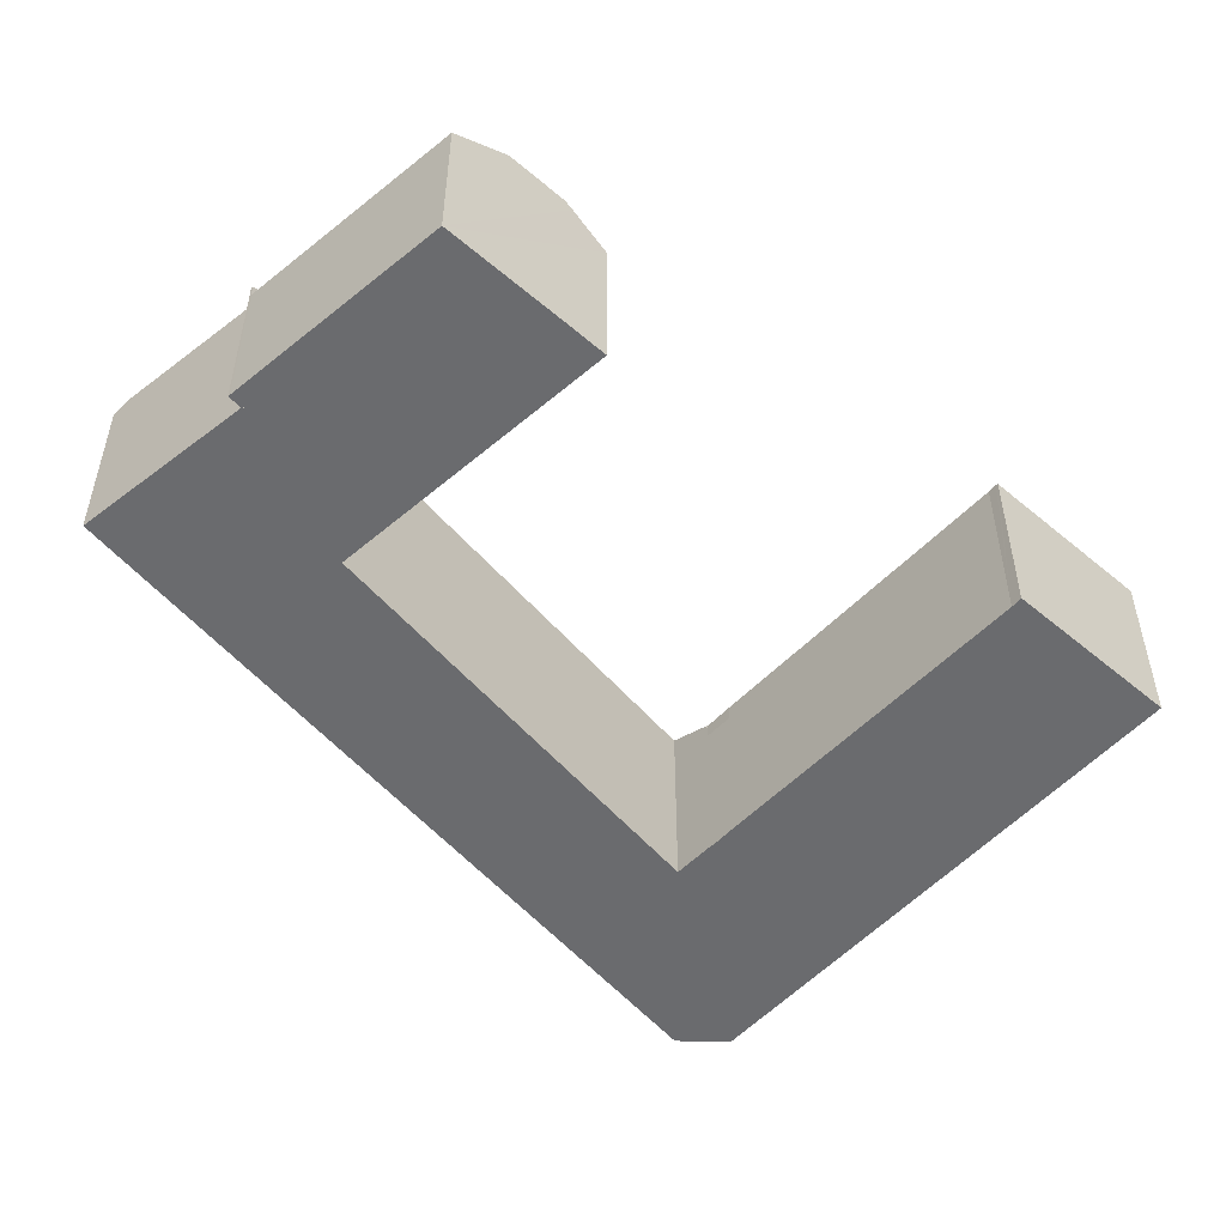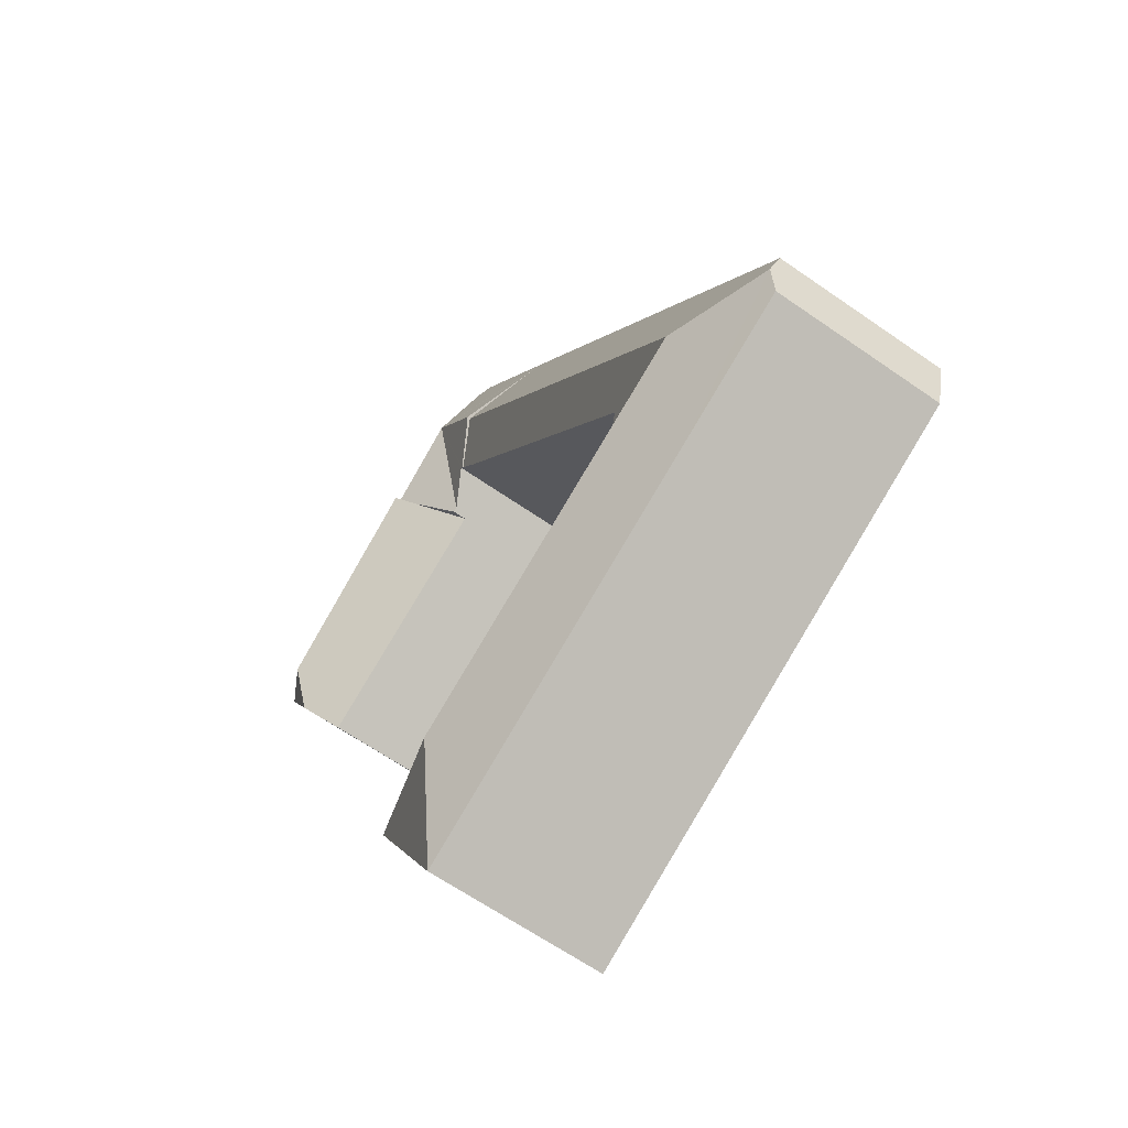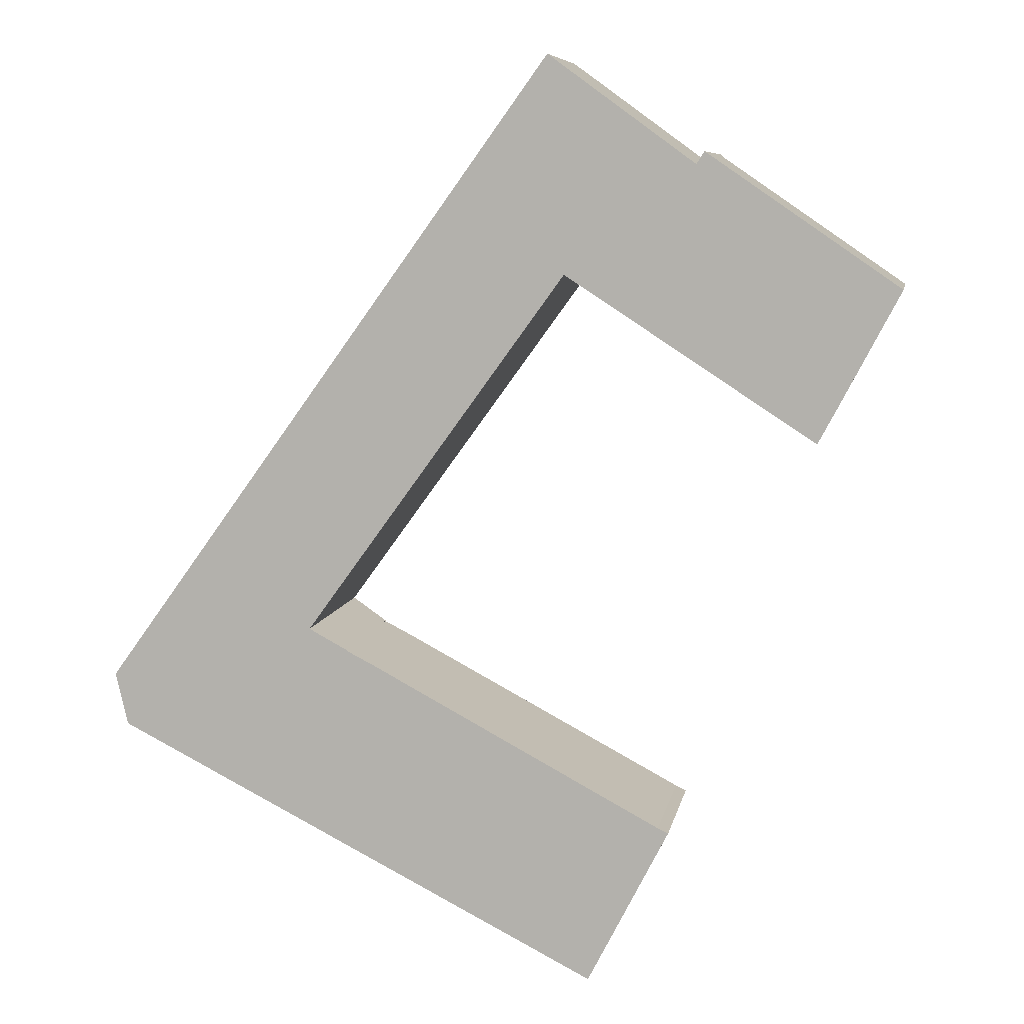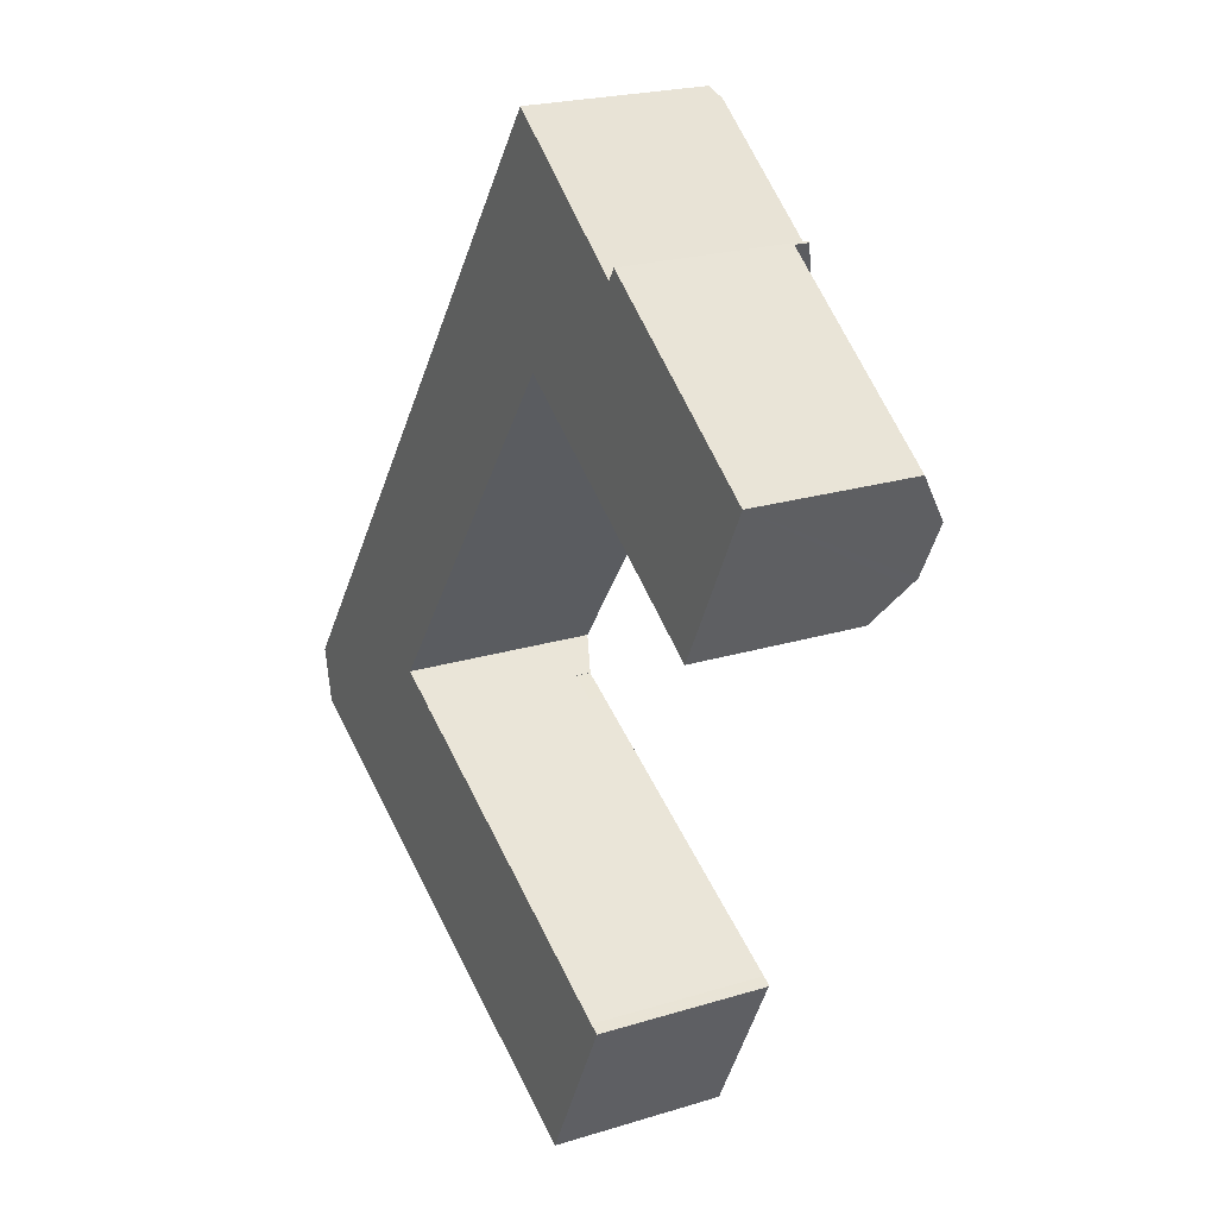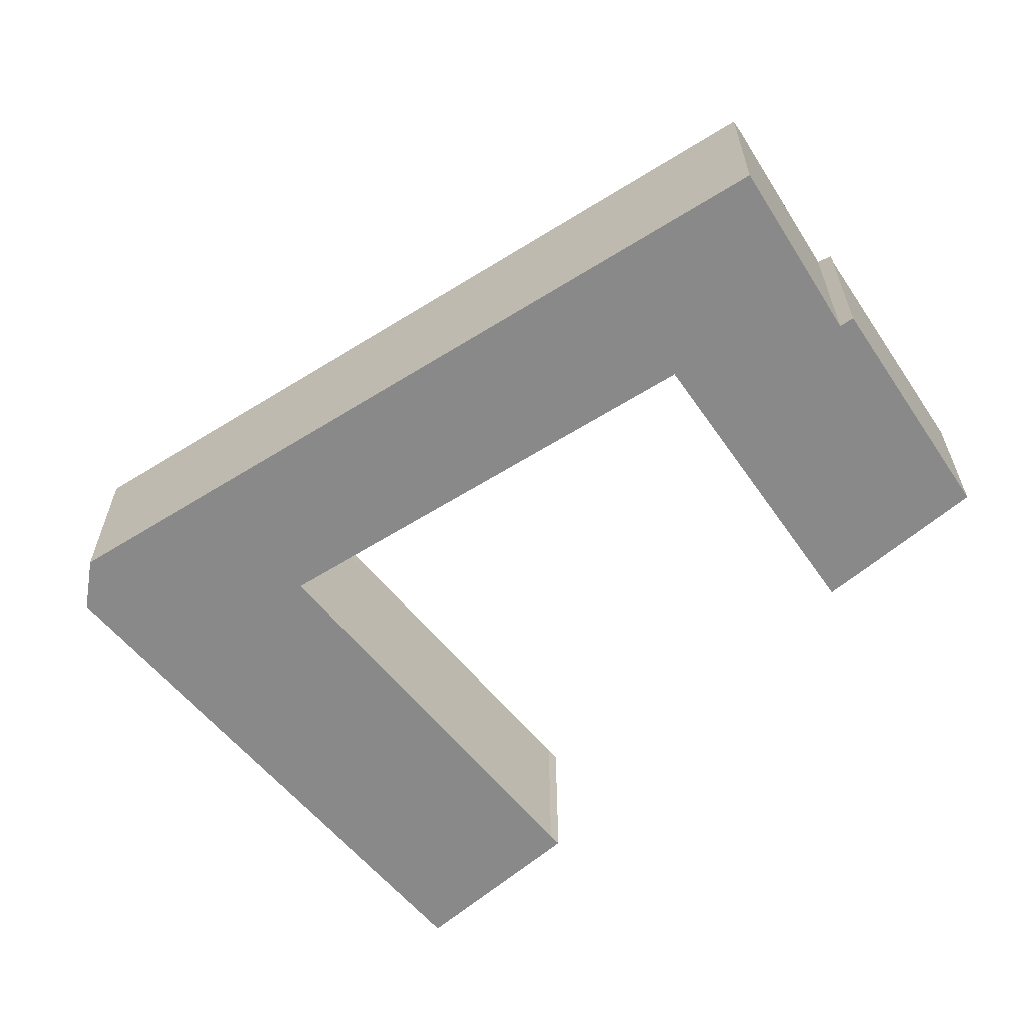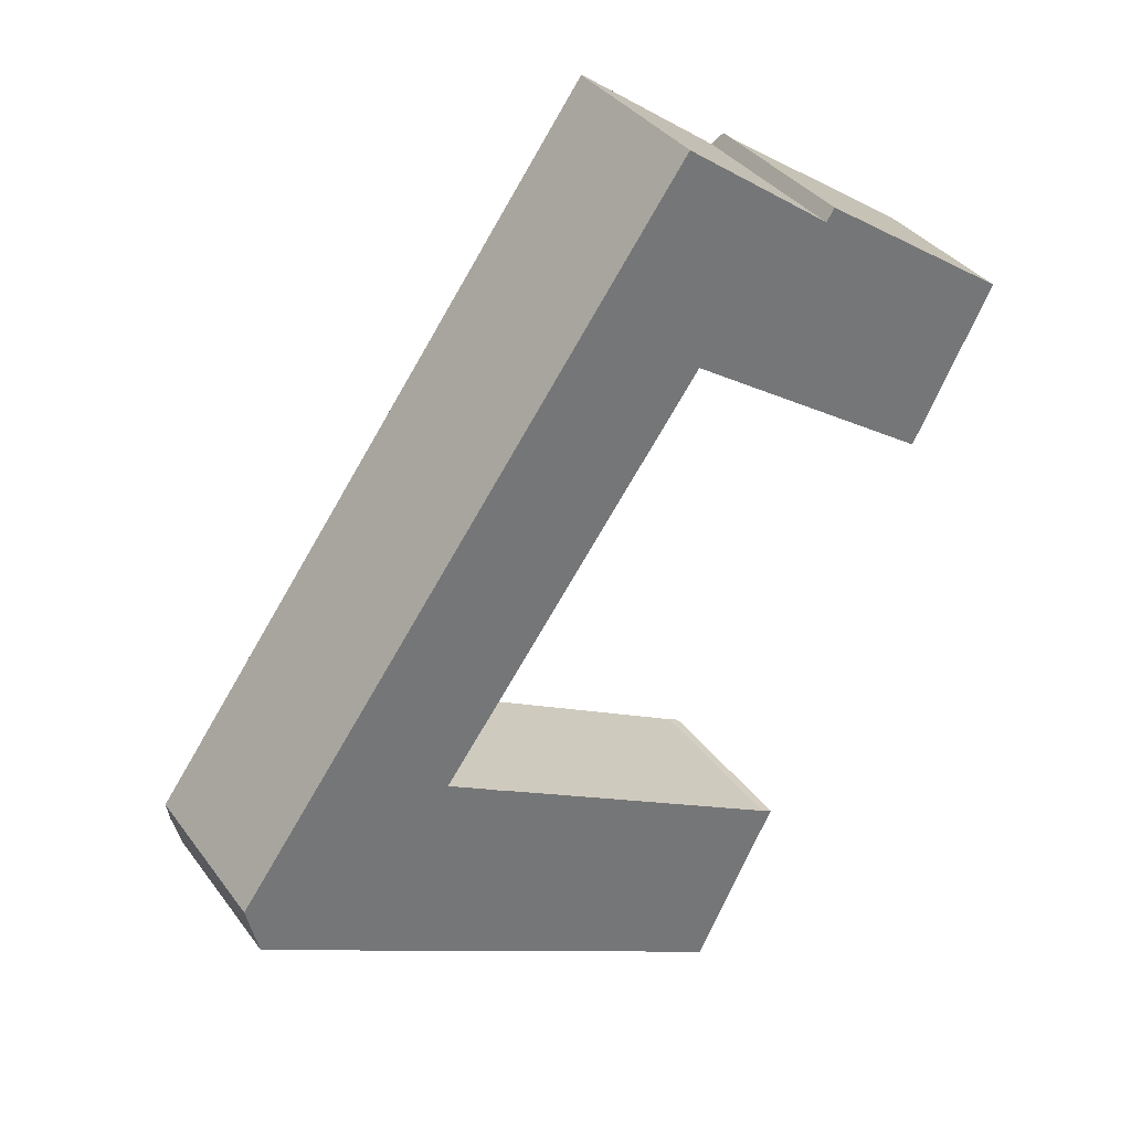
<metadata>
{"format":"obj","ext":"obj","renderer":"f3d","projection":"perspective","resolution":1024,"background":"white","views":[{"elev":-53.4,"azim":75.4,"up":"+Y"},{"elev":-63.9,"azim":-125.2,"up":"+Z"},{"elev":7.8,"azim":10.2,"up":"+Z"},{"elev":22.0,"azim":61.6,"up":"+Z"},{"elev":-63.2,"azim":-22.0,"up":"+Y"},{"elev":35.5,"azim":-31.3,"up":"+Z"}]}
</metadata>
<code>
v  10.42 7.139 1.388
v  8.118 8.702 -1.802
v  4.628 8.702 -0.026
v  11.55 7.139 0.811
v  14.81 7.169 -0.928
v  19.28 8.702 -7.482
v  23.86 7.252 -5.765
v  24.2 7.244 -5.918
v  21.1 7.18 -12.2
v  24.3 7.2 -5.963
v  20.91 7.179 -12.56
v  0.258 7.522 -1.094
v  5.876 7.179 -4.91
v  0.514 7.179 -2.182
v  0 7.179 4.396e-16
v  3.53 7.179 4.894
v  6.929 8.702 3.164
v  14.93 7.179 20.7
v  15.19 7.307 20.52
v  18.01 8.702 18.53
v  19.32 7.306 26.25
v  19.07 7.168 26.43
v  20.29 8.824 21.68
v  19.56 7.439 26.07
v  25.6 7.22 22.43
v  25.19 7.487 21.97
v  25.52 7.221 22.48
v  24.07 8.364 20.31
v  23.45 8.824 19.46
v  22.83 8.364 18.6
v  21.13 7.218 16.6
v  21.3 7.221 16.48
v  19.78 7.925 17.48
v  19.68 7.925 17.35
v  18.01 8.824 18.53
v  8.78 7.89 2.294
v  10.43 7.139 1.41
v  18.85 7.876 16.2
v  19.68 7.875 17.35
v  10.43 -8.634e-17 1.41
v  10.42 -8.499e-17 1.388
v  24.3 3.651e-16 -5.963
v  21.1 7.47e-16 -12.2
v  20.91 7.691e-16 -12.56
v  25.6 -1.374e-15 22.43
v  22.83 -1.139e-15 18.6
v  21.3 -1.009e-15 16.48
v  24.07 -1.244e-15 20.31
v  23.45 -1.191e-15 19.46
v  19.78 -1.07e-15 17.48
v  19.68 -1.063e-15 17.35
v  8.78 -1.405e-16 2.294
v  18.85 -9.917e-16 16.2
v  11.55 -4.966e-17 0.811
v  23.86 3.53e-16 -5.765
v  14.81 5.682e-17 -0.928
v  24.2 3.624e-16 -5.918
v  19.07 -1.619e-15 26.43
v  19.32 -1.607e-15 26.25
v  25.19 -1.346e-15 21.97
v  19.56 -1.596e-15 26.07
v  25.52 -1.377e-15 22.48
v  5.876 3.007e-16 -4.91
v  0.514 1.336e-16 -2.182
v  21.13 -1.016e-15 16.6
v  0 0 0
v  0.258 6.699e-17 -1.094
v  3.53 -2.997e-16 4.894
v  14.93 -1.268e-15 20.7
v  30.73 9.057 14.33
v  23.45 9.057 19.46
v  25.6 6.643 22.43
v  33.58 6.563 16.95
v  32.42 8.191 14.75
v  21.3 6.643 16.48
v  30.25 6.893 10.65
v  31.19 8.197 12.41
v  31.03 7.978 12.11
v  33.58 -1.038e-15 16.95
v  30.25 -6.521e-16 10.65
v  32.42 -9.031e-16 14.75
v  31.19 -7.598e-16 12.41
v  31.03 -7.416e-16 12.11
v  10.42 6.498 1.388
v  11.55 6.498 0.811
v  10.43 6.498 1.41
g defaultobject
f 1 2 3
f 2 1 4
f 2 4 5
f 2 5 6
f 6 5 7
f 6 7 8
f 9 8 10
f 8 9 6
f 6 9 11
f 12 13 14
f 13 12 3
f 13 3 11
f 11 3 2
f 11 2 6
f 15 3 12
f 3 15 16
f 3 16 17
f 17 16 18
f 17 18 19
f 17 19 20
f 21 18 22
f 18 21 23
f 23 21 24
f 18 23 19
f 25 26 27
f 26 25 28
f 26 23 24
f 23 26 28
f 23 28 29
f 30 23 29
f 23 30 31
f 31 30 32
f 31 33 23
f 34 23 33
f 35 23 34
f 1 36 37
f 36 1 3
f 36 3 17
f 38 20 39
f 20 38 17
f 17 38 36
f 19 23 35
f 20 34 39
f 34 20 35
f 35 20 19
f 40 1 37
f 1 40 41
f 42 9 10
f 9 42 11
f 11 42 43
f 11 43 44
f 45 28 25
f 28 45 29
f 29 45 30
f 30 45 32
f 32 45 46
f 32 46 47
f 46 45 48
f 46 48 49
f 50 34 33
f 34 50 38
f 38 50 36
f 36 50 51
f 36 51 52
f 52 51 53
f 41 4 1
f 4 41 54
f 54 5 4
f 5 54 7
f 7 54 55
f 55 54 56
f 55 8 7
f 8 55 10
f 10 55 42
f 42 55 57
f 21 26 24
f 26 21 22
f 26 22 58
f 26 58 59
f 26 59 60
f 60 59 61
f 62 25 27
f 25 62 45
f 52 37 36
f 37 52 40
f 44 13 11
f 13 44 63
f 13 63 14
f 14 63 64
f 47 31 32
f 31 50 33
f 50 31 47
f 50 47 65
f 14 15 12
f 15 14 64
f 15 64 66
f 66 64 67
f 66 16 15
f 16 66 68
f 16 68 18
f 18 68 69
f 18 69 22
f 22 69 58
f 60 27 26
f 27 60 62
f 52 41 40
f 45 60 48
f 60 45 62
f 48 60 61
f 48 61 49
f 49 61 59
f 49 59 58
f 49 58 69
f 49 69 46
f 46 69 47
f 47 69 65
f 65 69 50
f 50 69 51
f 51 69 53
f 53 69 52
f 52 69 68
f 55 43 42
f 43 55 56
f 43 56 54
f 43 54 44
f 44 54 41
f 44 41 63
f 63 41 52
f 63 52 68
f 63 68 66
f 63 66 67
f 63 67 64
f 28 70 71
f 70 28 72
f 70 72 73
f 70 73 74
f 70 30 71
f 30 70 75
f 75 70 76
f 76 70 77
f 76 77 78
f 70 74 77
f 30 28 71
f 28 30 75
f 28 75 47
f 28 47 72
f 72 47 46
f 72 46 45
f 45 46 49
f 45 49 48
f 45 73 72
f 73 45 79
f 79 74 73
f 74 79 77
f 77 79 78
f 78 79 76
f 76 79 80
f 80 79 81
f 80 81 82
f 80 82 83
f 80 75 76
f 75 80 47
f 45 81 79
f 81 45 48
f 81 48 82
f 82 48 49
f 82 49 46
f 82 46 47
f 82 47 83
f 83 47 80
f 54 84 85
f 84 54 41
f 41 86 84
f 86 41 40
f 40 85 86
f 85 40 54

</code>
